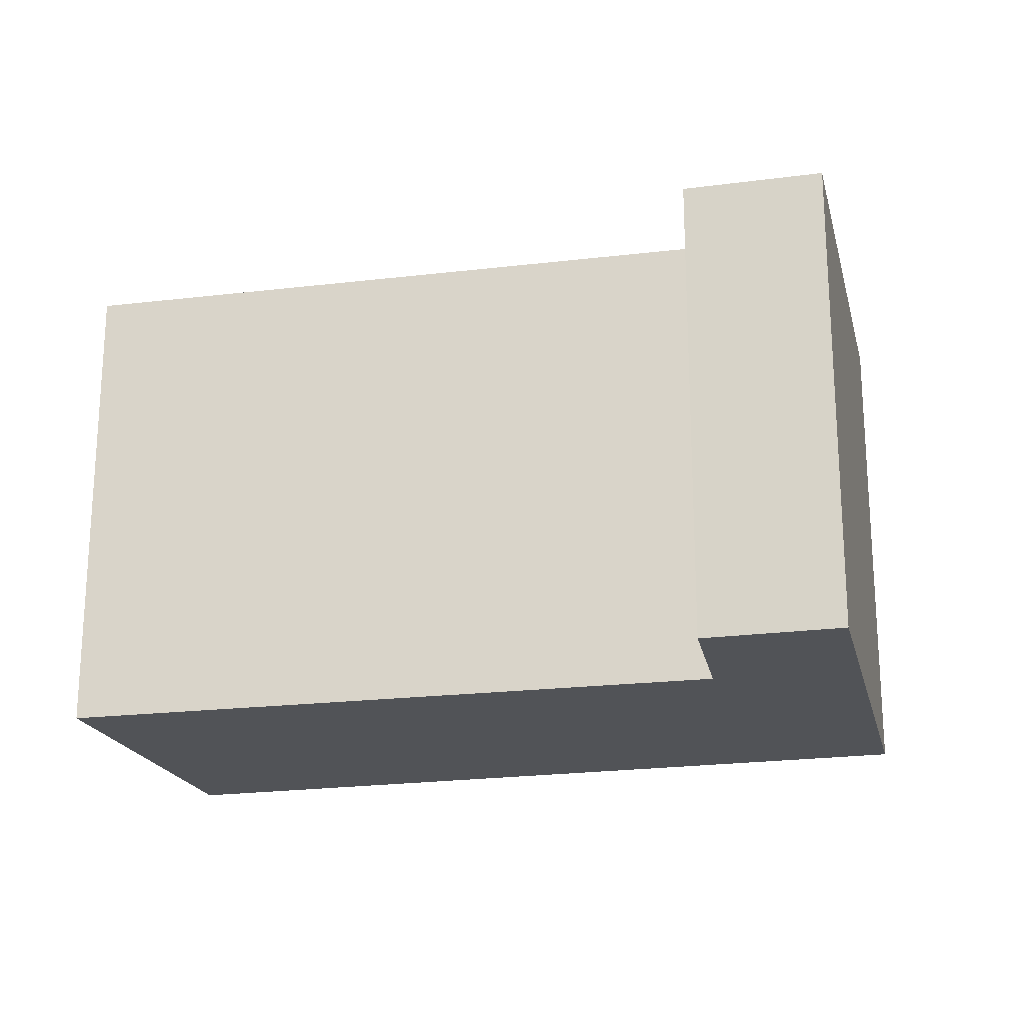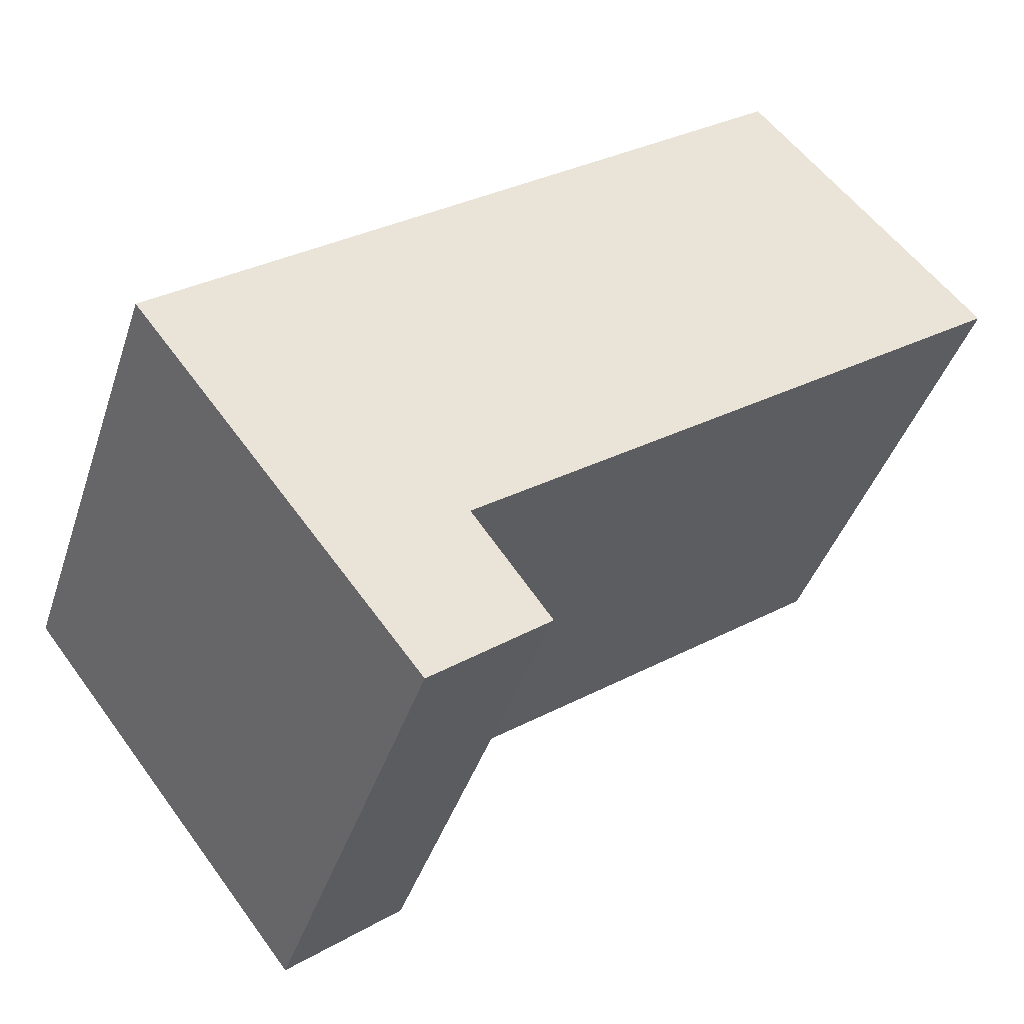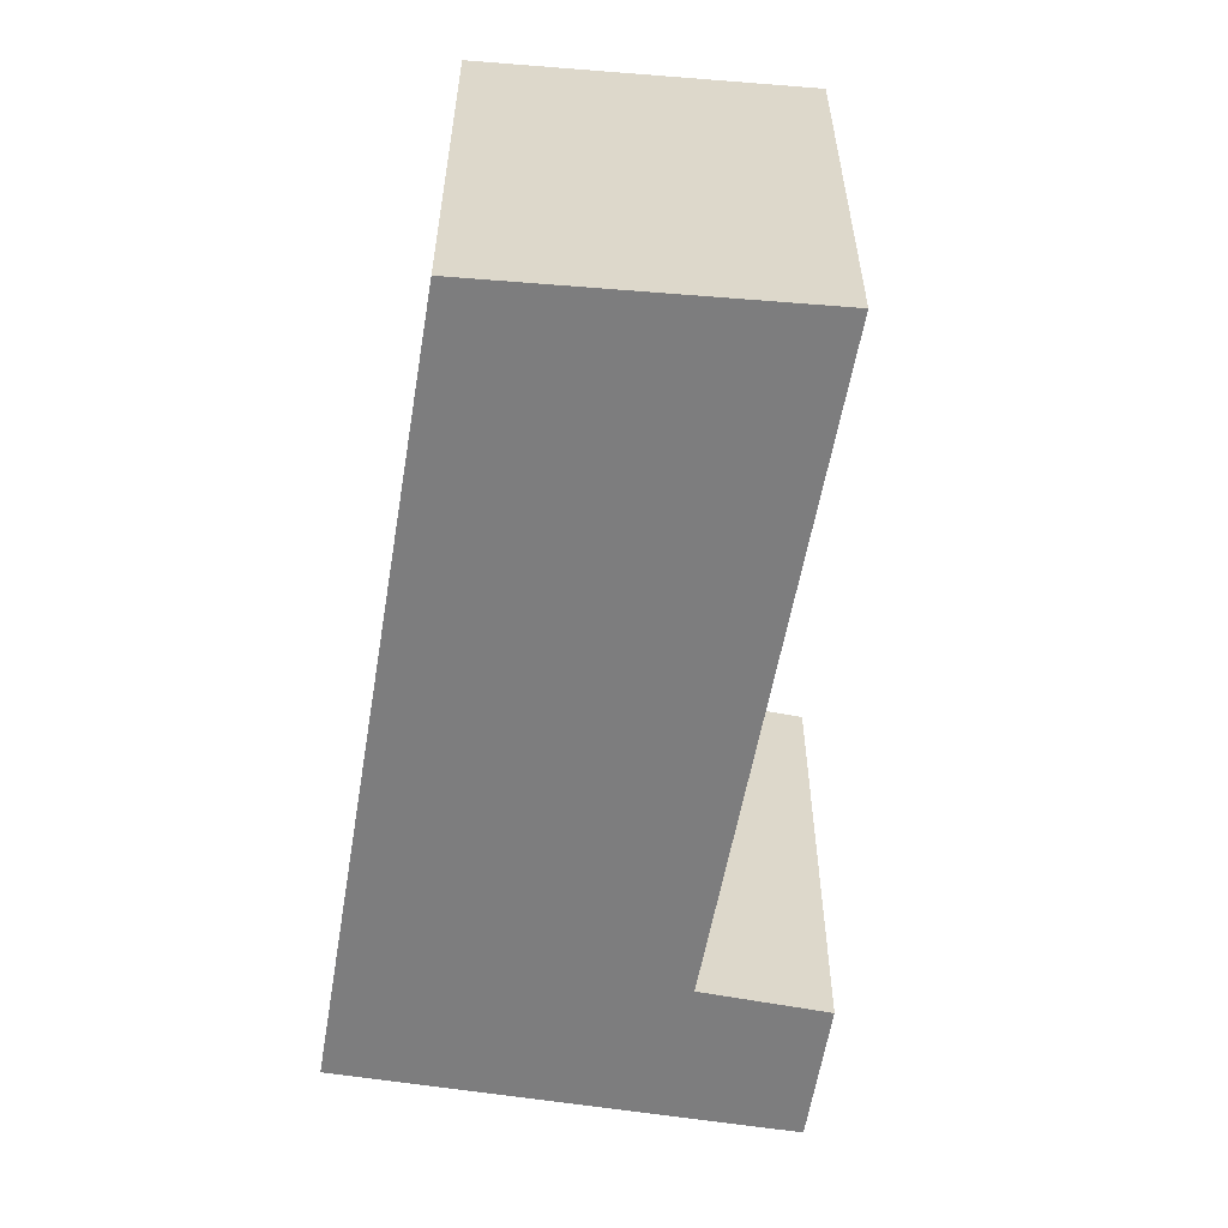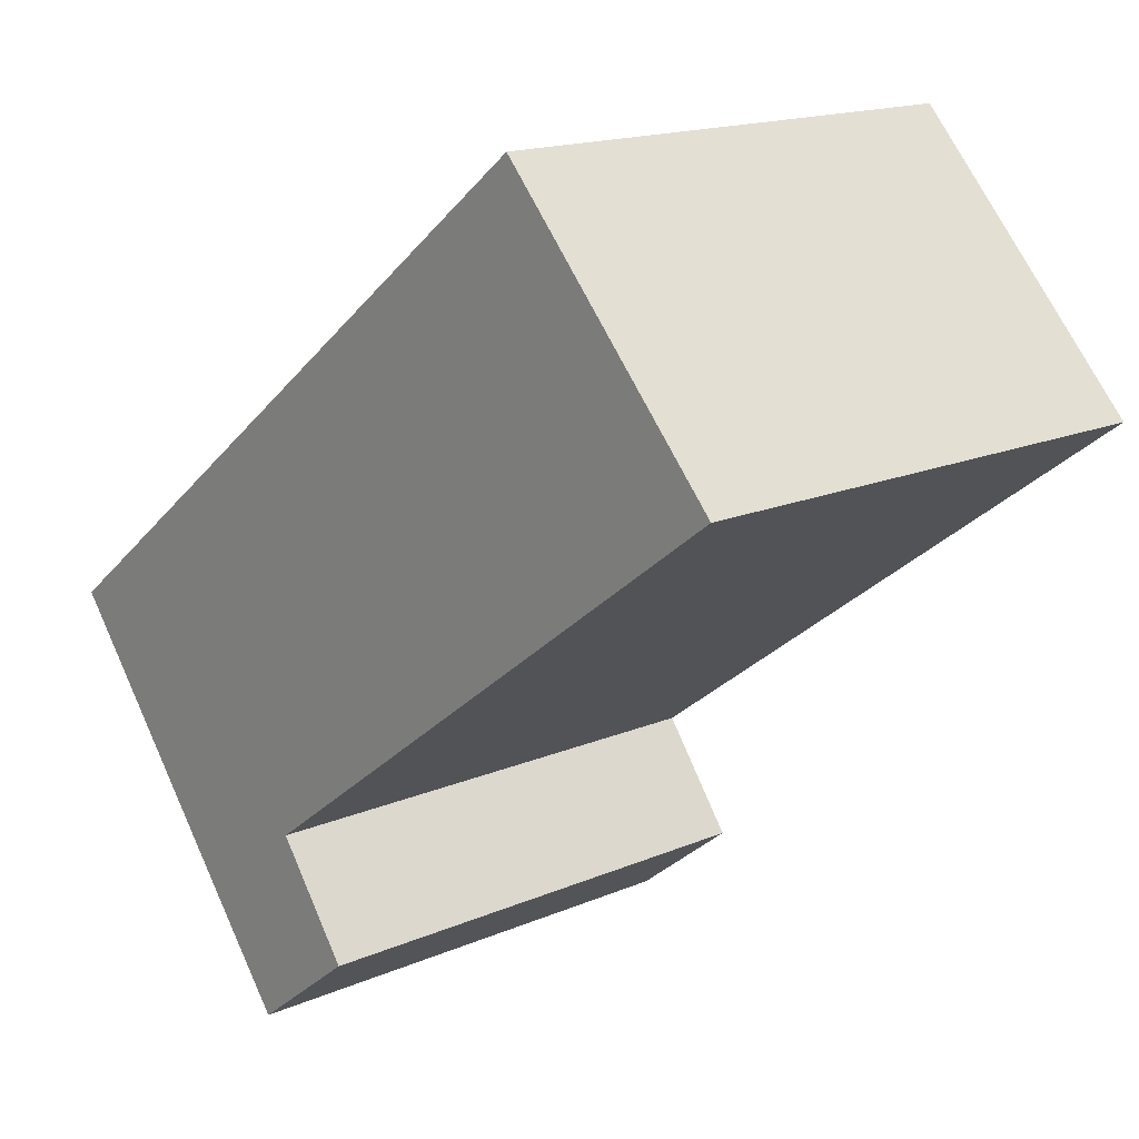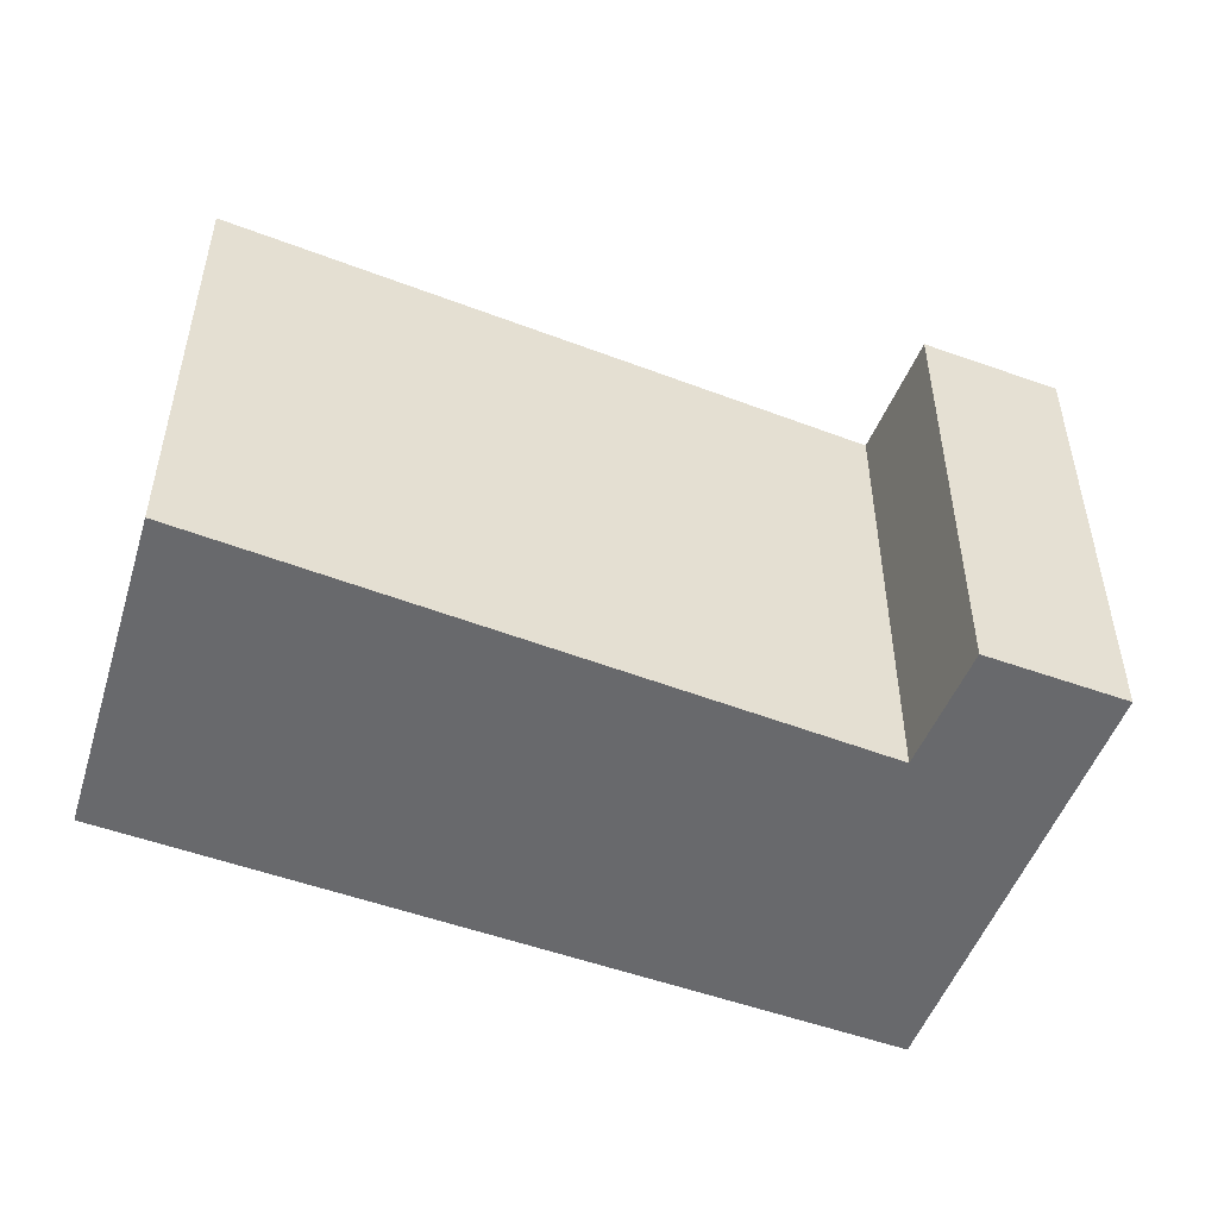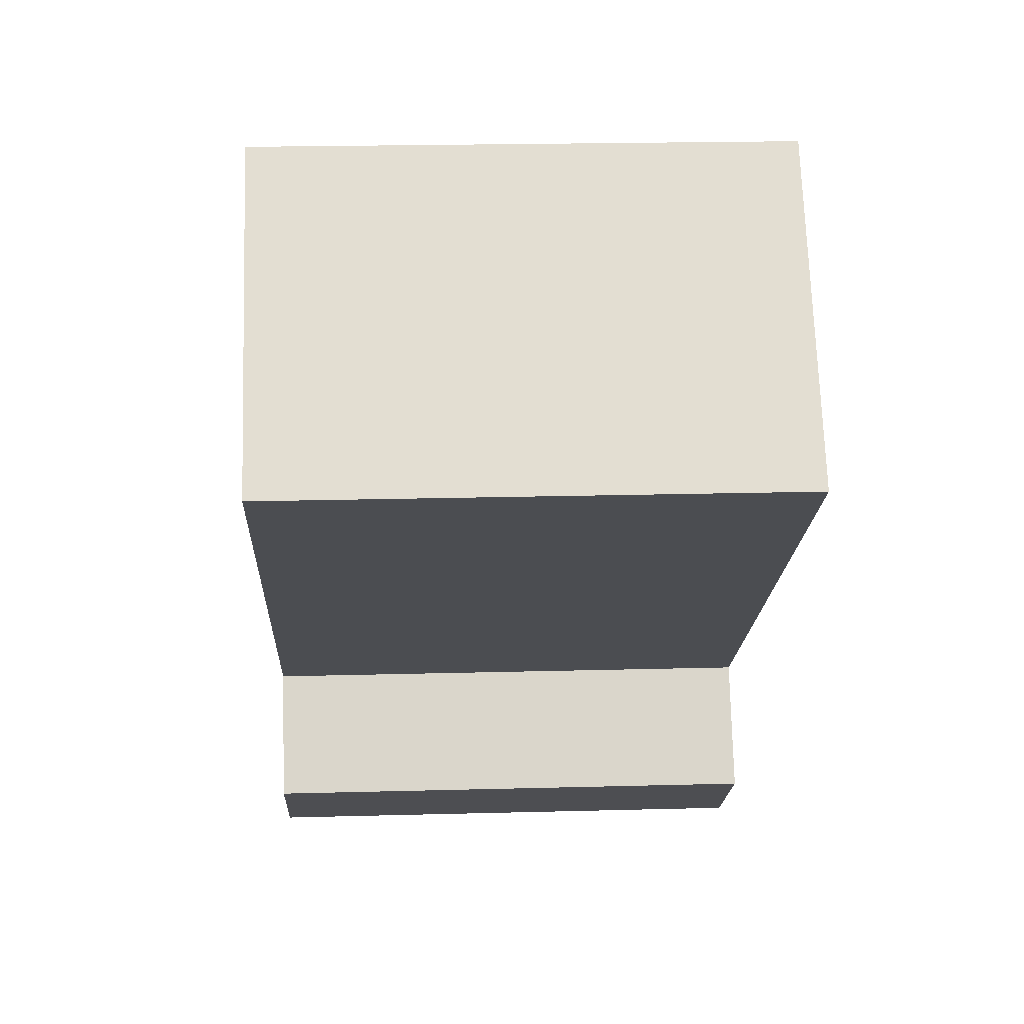
<metadata>
{"format":"obj","ext":"obj","renderer":"f3d","projection":"perspective","resolution":1024,"background":"white","views":[{"elev":-21.8,"azim":155.1,"up":"+Y"},{"elev":-40.9,"azim":-17.5,"up":"+Z"},{"elev":-59.2,"azim":42.8,"up":"+Y"},{"elev":16.1,"azim":48.2,"up":"+Z"},{"elev":-52.8,"azim":121.0,"up":"+Y"},{"elev":20.6,"azim":87.2,"up":"+Z"}]}
</metadata>
<code>
v  2.649 4.689 -3.398
v  3.003 4.689 -1.556
v  3.73 4.689 -2.555
v  0 4.689 2.871e-16
v  6.038 4.689 4.708
v  8.218 4.689 2.33
v  3.73 1.564e-16 -2.555
v  2.649 2.081e-16 -3.398
v  8.218 -1.427e-16 2.33
v  3.003 9.528e-17 -1.556
v  0 0 0
v  6.038 -2.883e-16 4.708
g defaultobject
f 1 2 3
f 2 1 4
f 2 4 5
f 5 6 2
f 7 1 3
f 1 7 8
f 9 2 6
f 2 9 10
f 8 4 1
f 4 8 11
f 11 5 4
f 5 11 12
f 12 6 5
f 6 12 9
f 10 3 2
f 3 10 7
f 7 11 8
f 11 7 10
f 11 10 12
f 12 10 9

</code>
